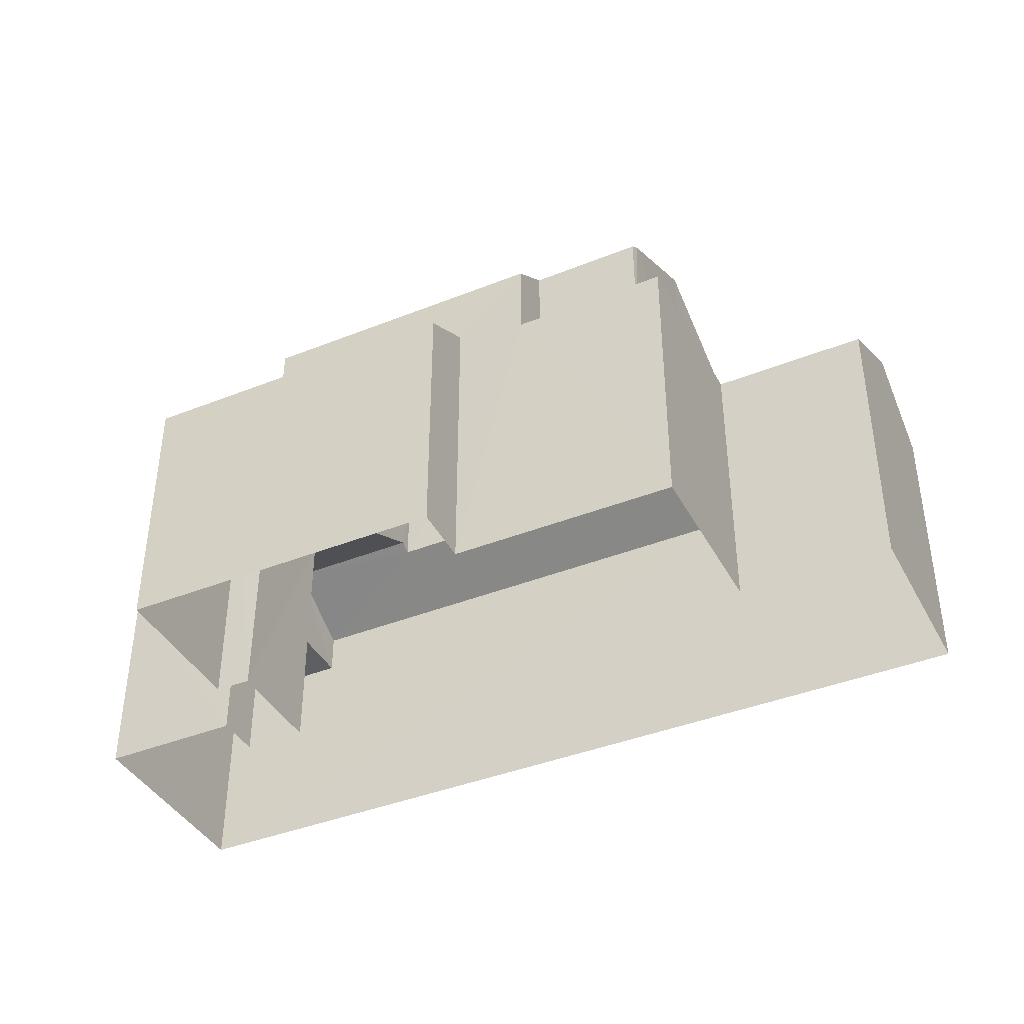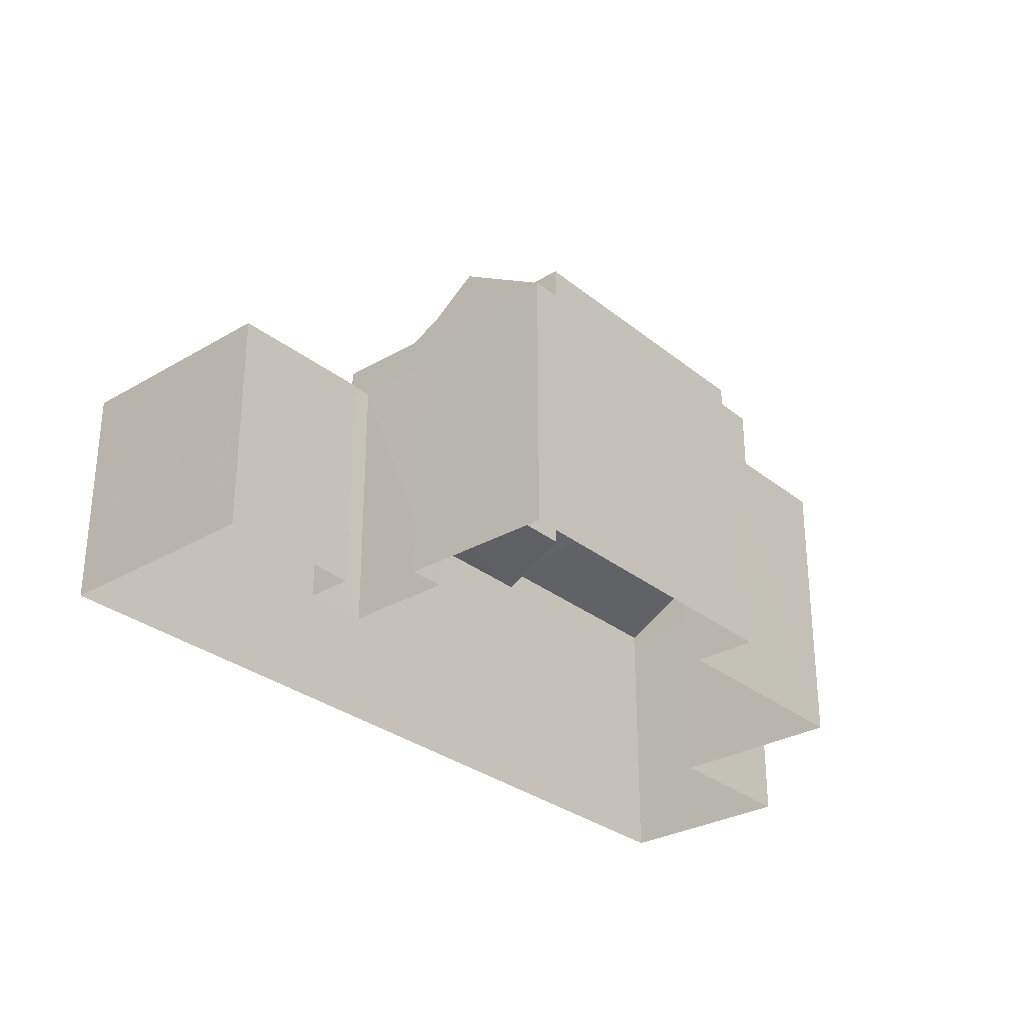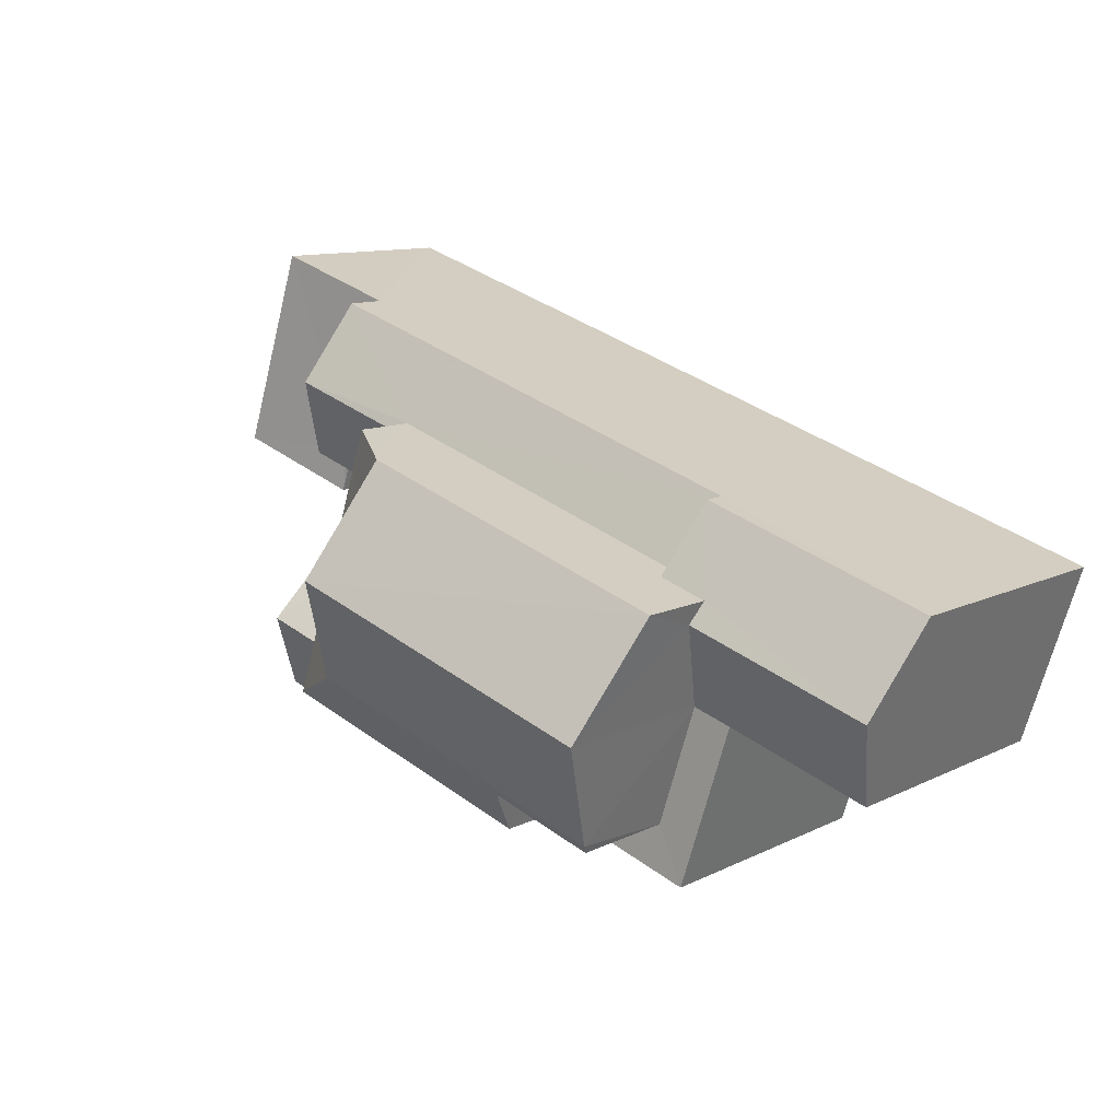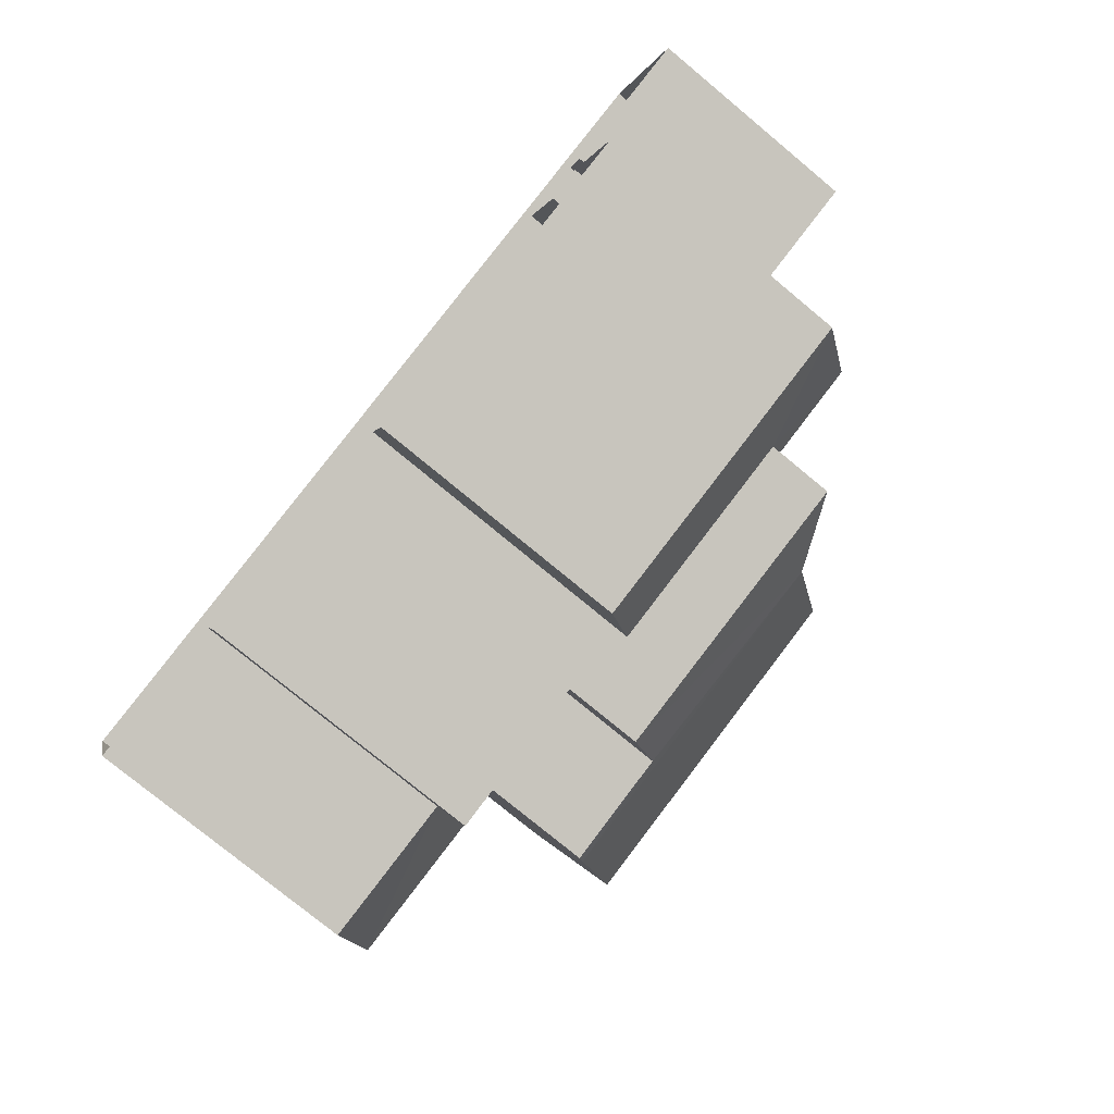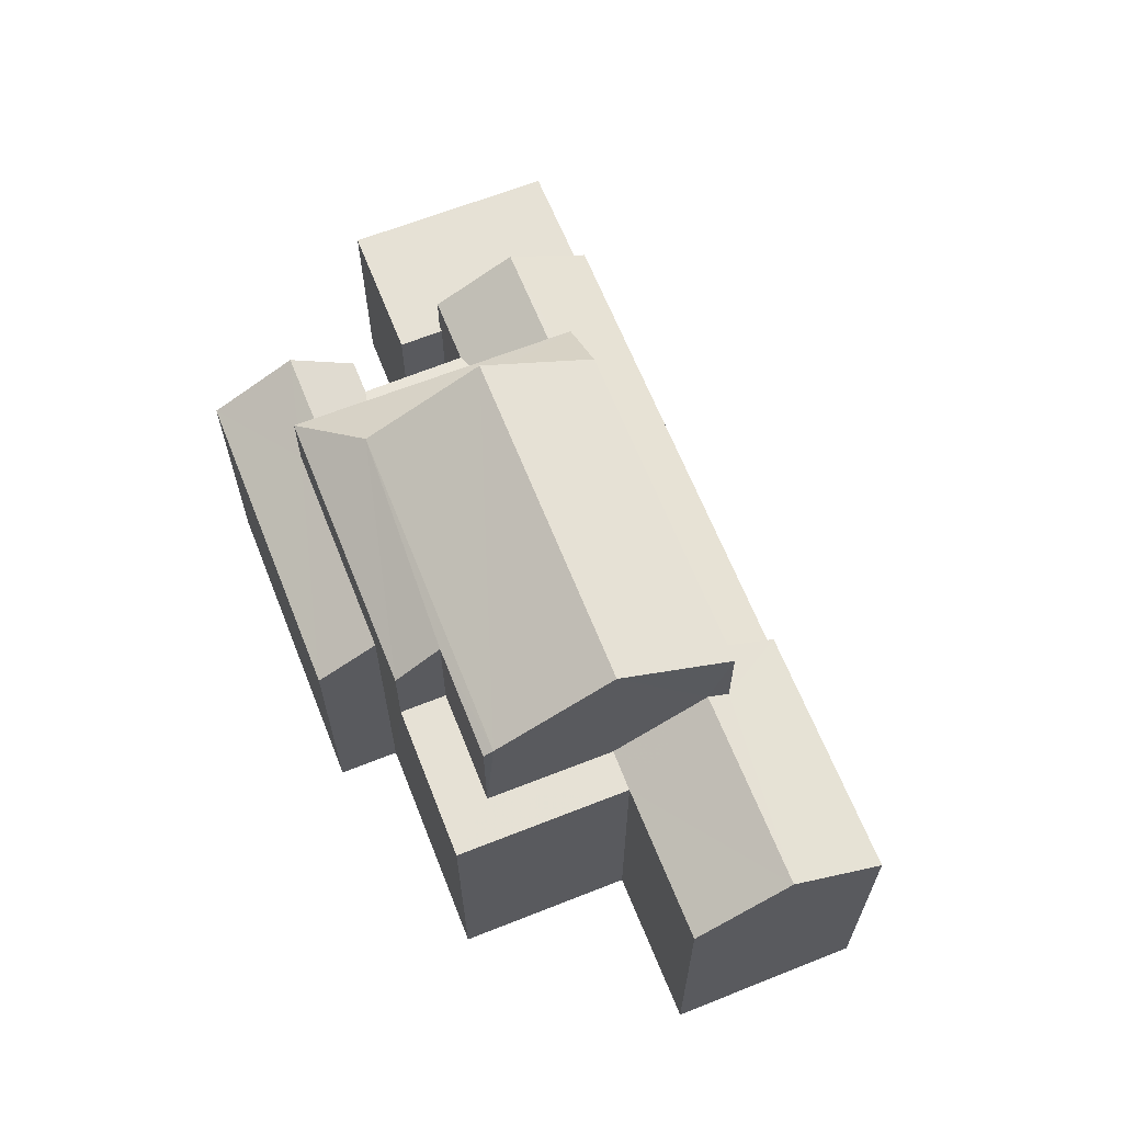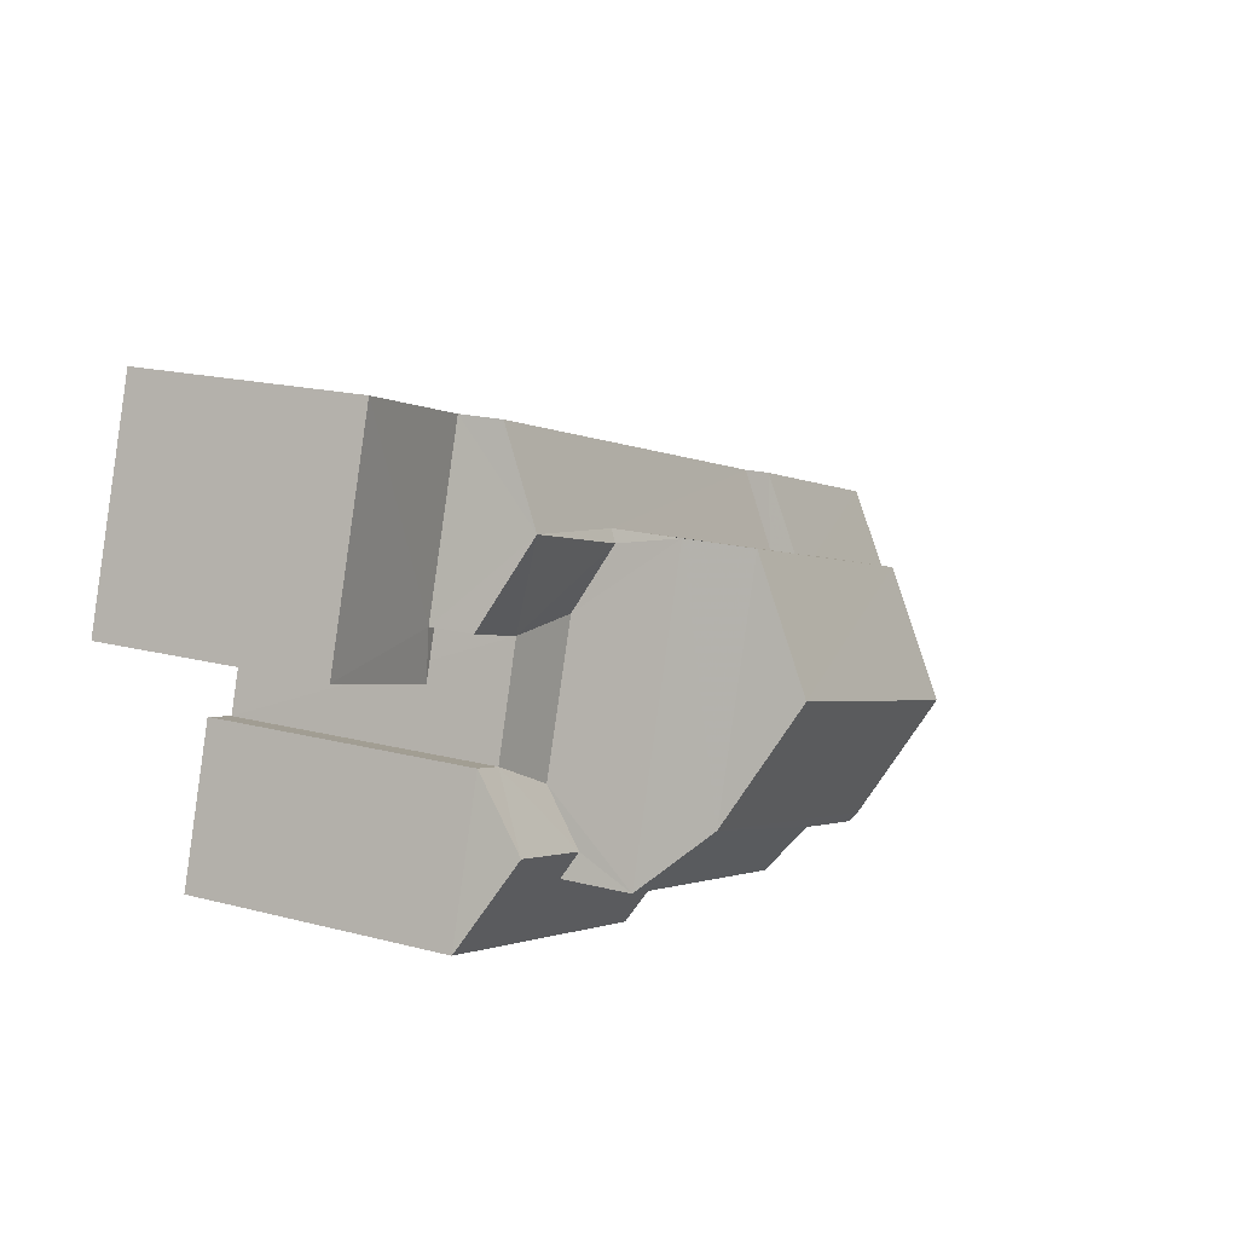
<metadata>
{"format":"obj","ext":"obj","renderer":"f3d","projection":"perspective","resolution":1024,"background":"white","views":[{"elev":-40.4,"azim":8.1,"up":"+Z"},{"elev":-29.8,"azim":-67.3,"up":"+Z"},{"elev":10.9,"azim":39.4,"up":"+Y"},{"elev":-76.4,"azim":-129.7,"up":"+Y"},{"elev":64.5,"azim":50.3,"up":"+Z"},{"elev":18.4,"azim":-63.4,"up":"+Y"}]}
</metadata>
<code>
v -3.161e+05 4e+04 3.171
v -3.161e+05 4e+04 3.171
v -3.161e+05 4e+04 3.174
v -3.161e+05 4e+04 3.169
v -3.161e+05 4.001e+04 3.169
v -3.161e+05 4e+04 3.174
v -3.162e+05 4e+04 3.178
v -3.162e+05 4.001e+04 3.178
v -3.162e+05 4.001e+04 3.181
v -3.162e+05 4.001e+04 3.181
v -3.162e+05 4.001e+04 3.179
v -3.162e+05 4.001e+04 3.178
v -3.162e+05 4.001e+04 3.178
v -3.162e+05 4.001e+04 3.179
v -3.161e+05 4.001e+04 11.07
v -3.161e+05 4.001e+04 10.11
v -3.161e+05 4.001e+04 10.12
v -3.161e+05 4.001e+04 11.07
v -3.161e+05 4e+04 11.36
v -3.161e+05 4.001e+04 11.36
v -3.161e+05 4.001e+04 13.04
v -3.161e+05 4.001e+04 13.04
v -3.162e+05 4.001e+04 14.57
v -3.161e+05 4e+04 14.57
v -3.162e+05 4.001e+04 10.61
v -3.162e+05 4.001e+04 10.46
v -3.162e+05 4.001e+04 9.554
v -3.161e+05 4.001e+04 9.548
v -3.162e+05 4.001e+04 10.61
v -3.161e+05 4.001e+04 10.45
v -3.162e+05 4.001e+04 9.553
v -3.162e+05 4.001e+04 9.553
v -3.162e+05 4e+04 9.822
v -3.162e+05 4.001e+04 9.823
v -3.161e+05 4e+04 10.11
v -3.161e+05 4e+04 10.12
v -3.161e+05 4e+04 10.12
v -3.162e+05 4.001e+04 12.03
v -3.162e+05 4e+04 12.03
v -3.162e+05 4e+04 13.04
v -3.161e+05 4e+04 13.04
v -3.162e+05 4.001e+04 9.554
v -3.162e+05 4e+04 10.76
v -3.162e+05 4e+04 10.76
v -3.162e+05 4.001e+04 9.554
v -3.161e+05 4e+04 12.87
v -3.161e+05 4e+04 12.87
v -3.161e+05 4e+04 12.03
v -3.161e+05 4e+04 10.12
v -3.161e+05 4e+04 10.12
v -3.161e+05 4e+04 10.12
v -3.161e+05 4e+04 10.12
v -3.162e+05 4.001e+04 8.539
v -3.162e+05 4.001e+04 8.541
v -3.162e+05 4.001e+04 8.539
v -3.162e+05 4.001e+04 8.541
v -3.162e+05 4.001e+04 8.539
v -3.162e+05 4.001e+04 8.539
v -3.162e+05 4e+04 10.41
v -3.162e+05 4e+04 9.554
v -3.161e+05 4e+04 9.549
v -3.161e+05 4e+04 10.41
f 1 2 3
f 4 1 5
f 6 7 3
f 8 9 5
f 10 9 11
f 7 12 13
f 14 10 11
f 3 13 8
f 11 9 8
f 3 8 1
f 8 5 1
f 3 7 13
f 15 16 17
f 17 18 15
f 19 16 15
f 20 19 15
f 21 22 23
f 24 21 23
f 25 26 27
f 27 26 28
f 25 29 26
f 28 26 30
f 31 32 33
f 34 31 33
f 35 19 36
f 36 20 37
f 36 19 20
f 38 39 40
f 22 38 40
f 23 41 24
f 23 40 41
f 34 29 31
f 31 25 42
f 31 29 25
f 43 44 32
f 43 32 45
f 44 33 32
f 46 41 47
f 41 40 47
f 47 40 48
f 40 39 48
f 36 49 50
f 50 49 51
f 36 37 49
f 51 49 52
f 53 54 55
f 54 56 55
f 55 57 58
f 55 56 57
f 44 43 59
f 43 60 59
f 59 61 62
f 59 60 61
f 49 46 47
f 52 49 47
f 27 53 25
f 53 55 25
f 55 42 25
f 60 7 6
f 61 60 6
f 56 10 14
f 57 56 14
f 11 8 58
f 8 31 58
f 58 42 55
f 58 31 42
f 2 51 3
f 2 50 51
f 3 51 62
f 39 59 62
f 39 62 48
f 62 51 48
f 45 13 12
f 45 32 13
f 23 22 40
f 2 36 50
f 2 1 36
f 3 61 6
f 3 62 61
f 35 4 16
f 35 16 19
f 4 5 16
f 54 9 10
f 56 54 10
f 17 28 30
f 18 17 30
f 13 32 31
f 8 13 31
f 36 4 35
f 36 1 4
f 52 47 48
f 51 52 48
f 59 39 44
f 44 39 33
f 34 33 38
f 33 39 38
f 29 38 26
f 34 38 29
f 9 54 53
f 9 28 5
f 5 28 16
f 53 27 28
f 16 28 17
f 9 53 28
f 21 15 18
f 21 18 22
f 22 26 38
f 18 30 22
f 22 30 26
f 12 7 45
f 45 60 43
f 45 7 60
f 24 41 37
f 20 21 24
f 41 46 49
f 21 20 15
f 41 49 37
f 20 24 37
f 58 57 14
f 11 58 14

</code>
